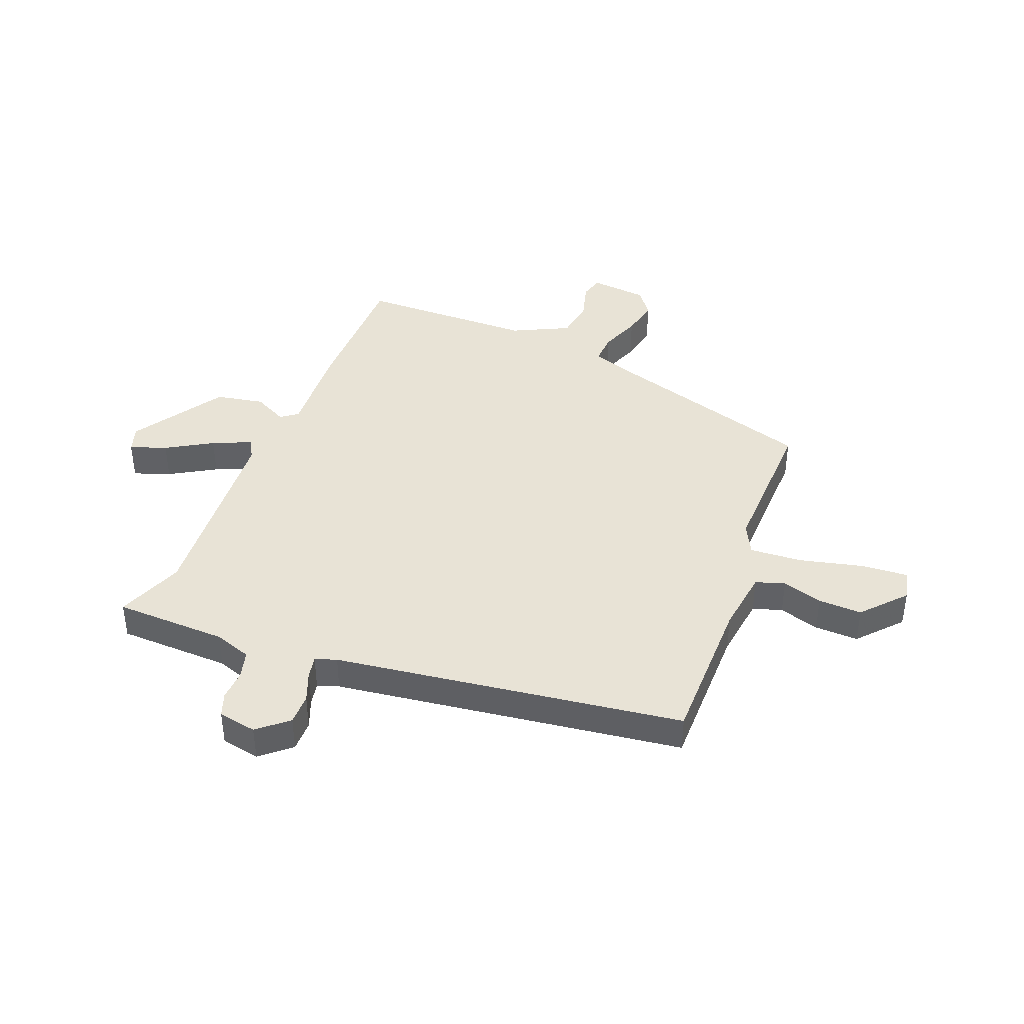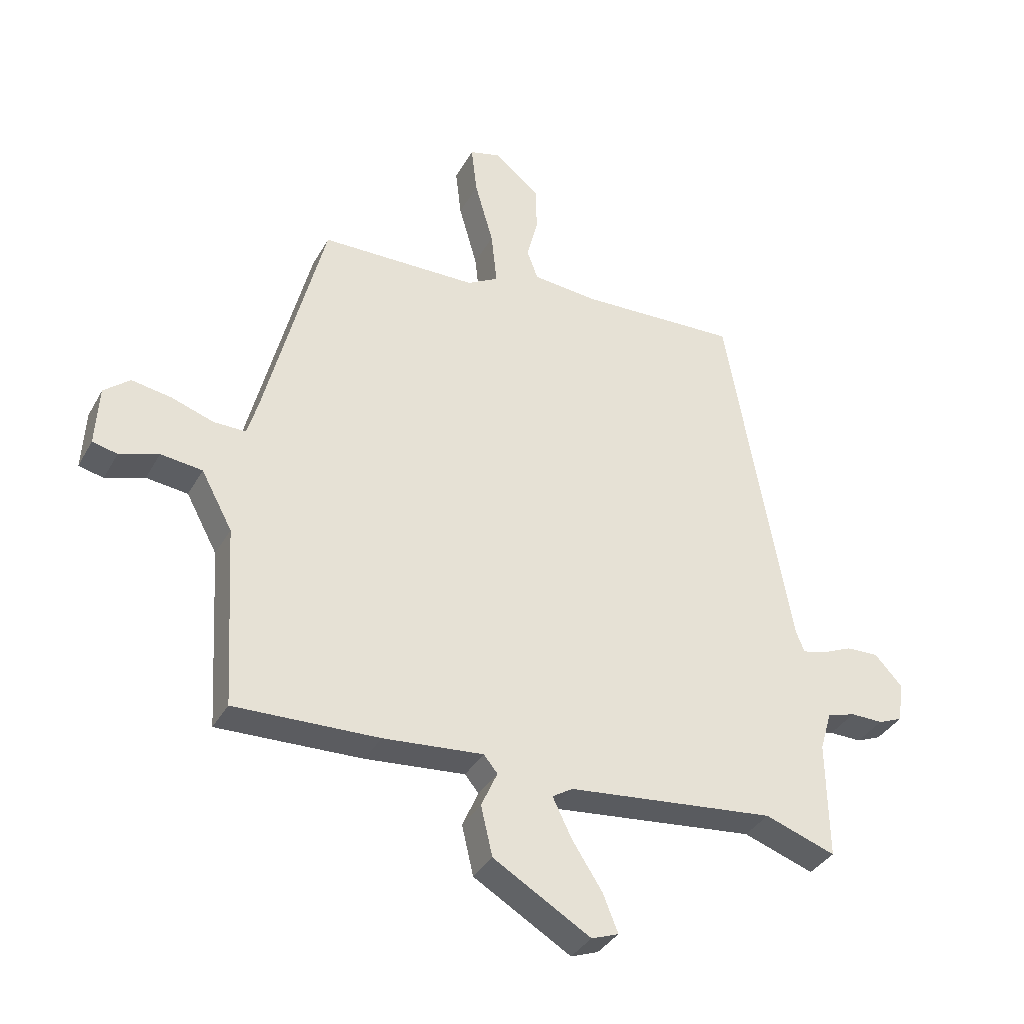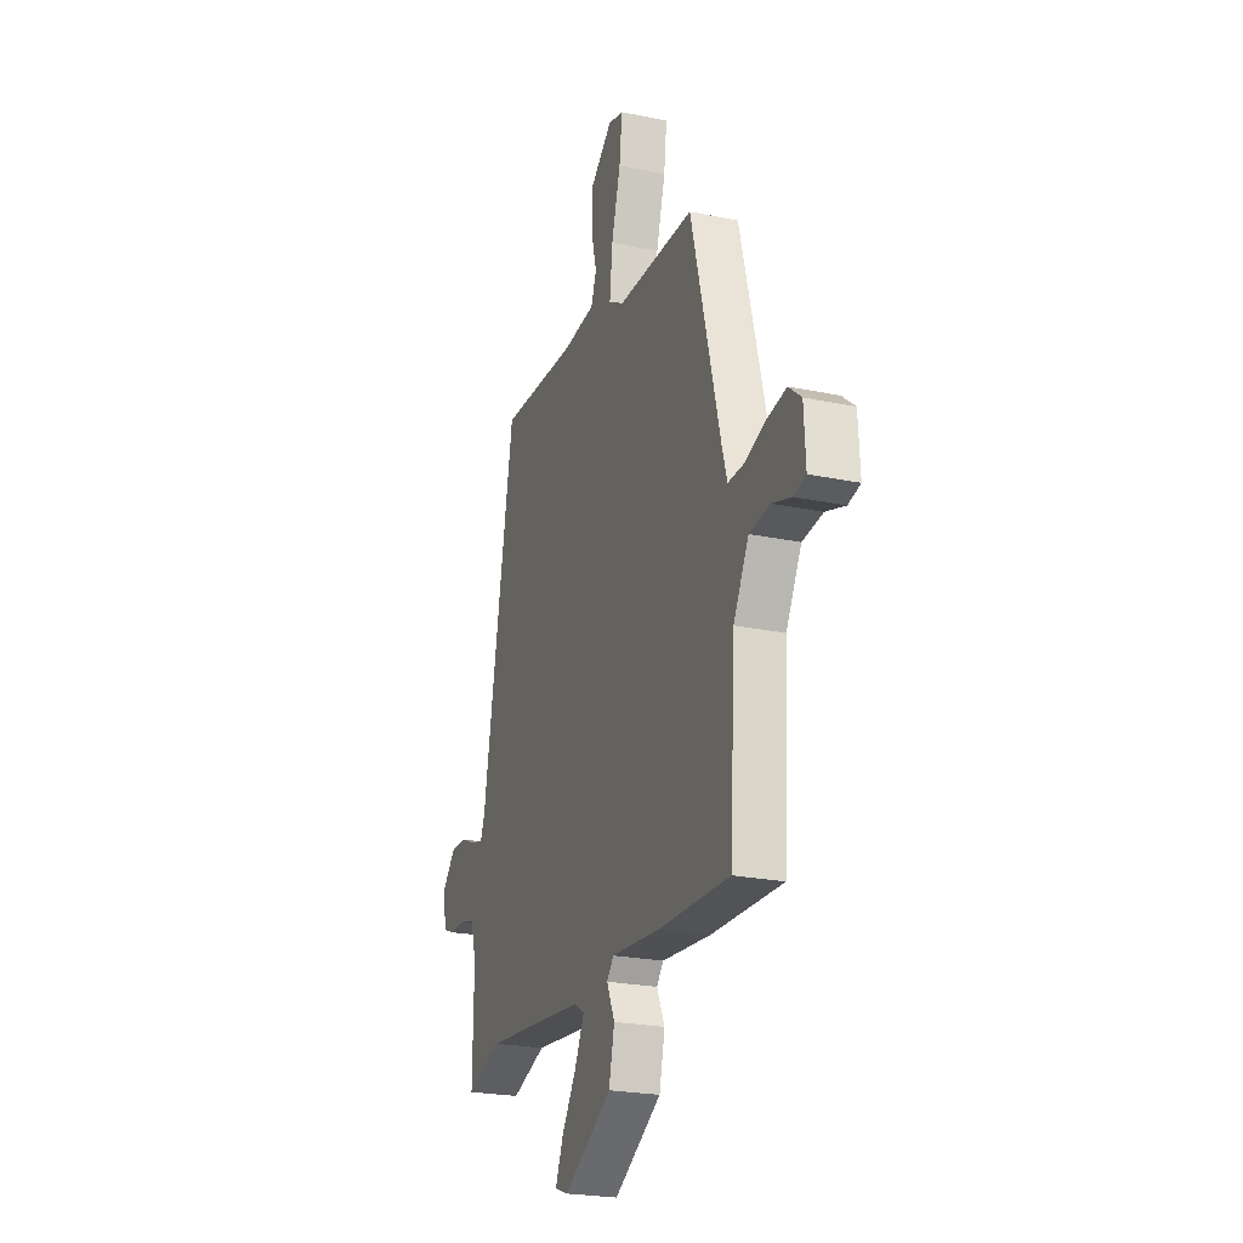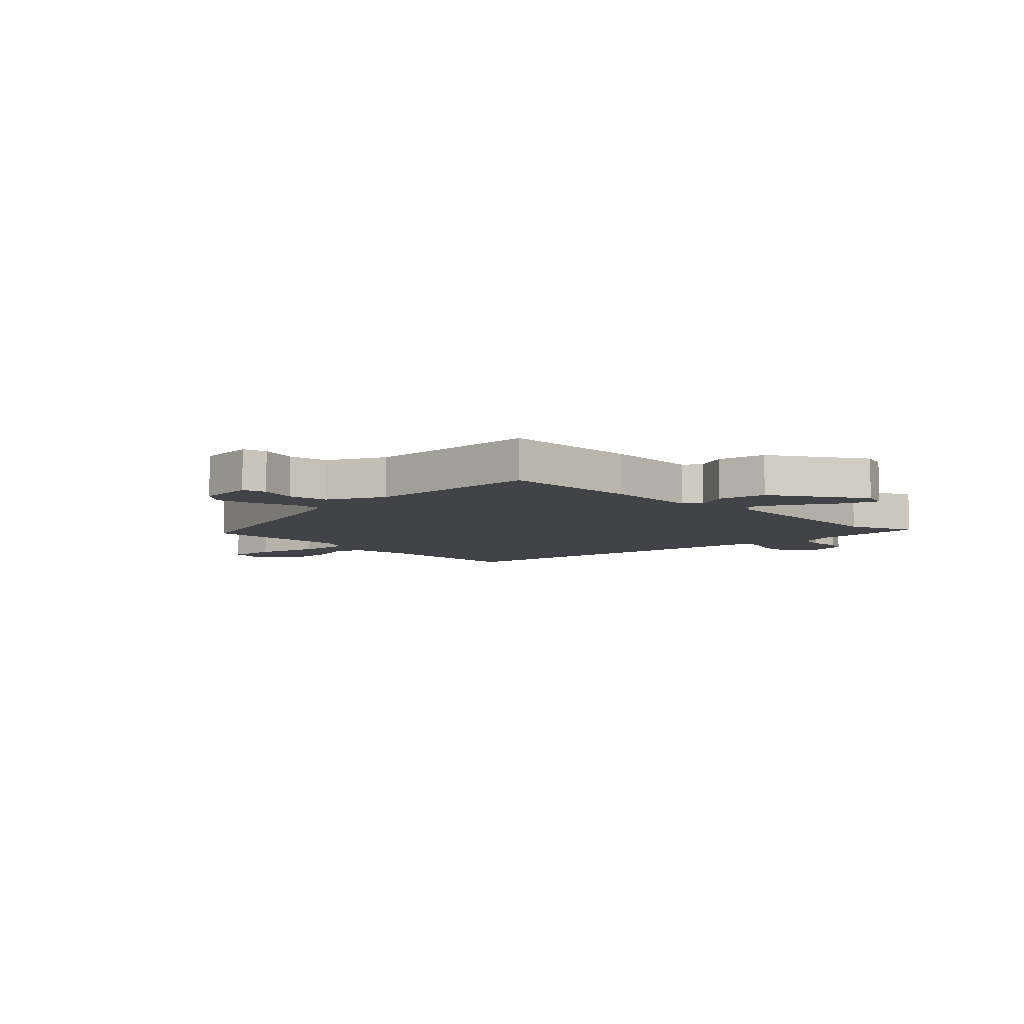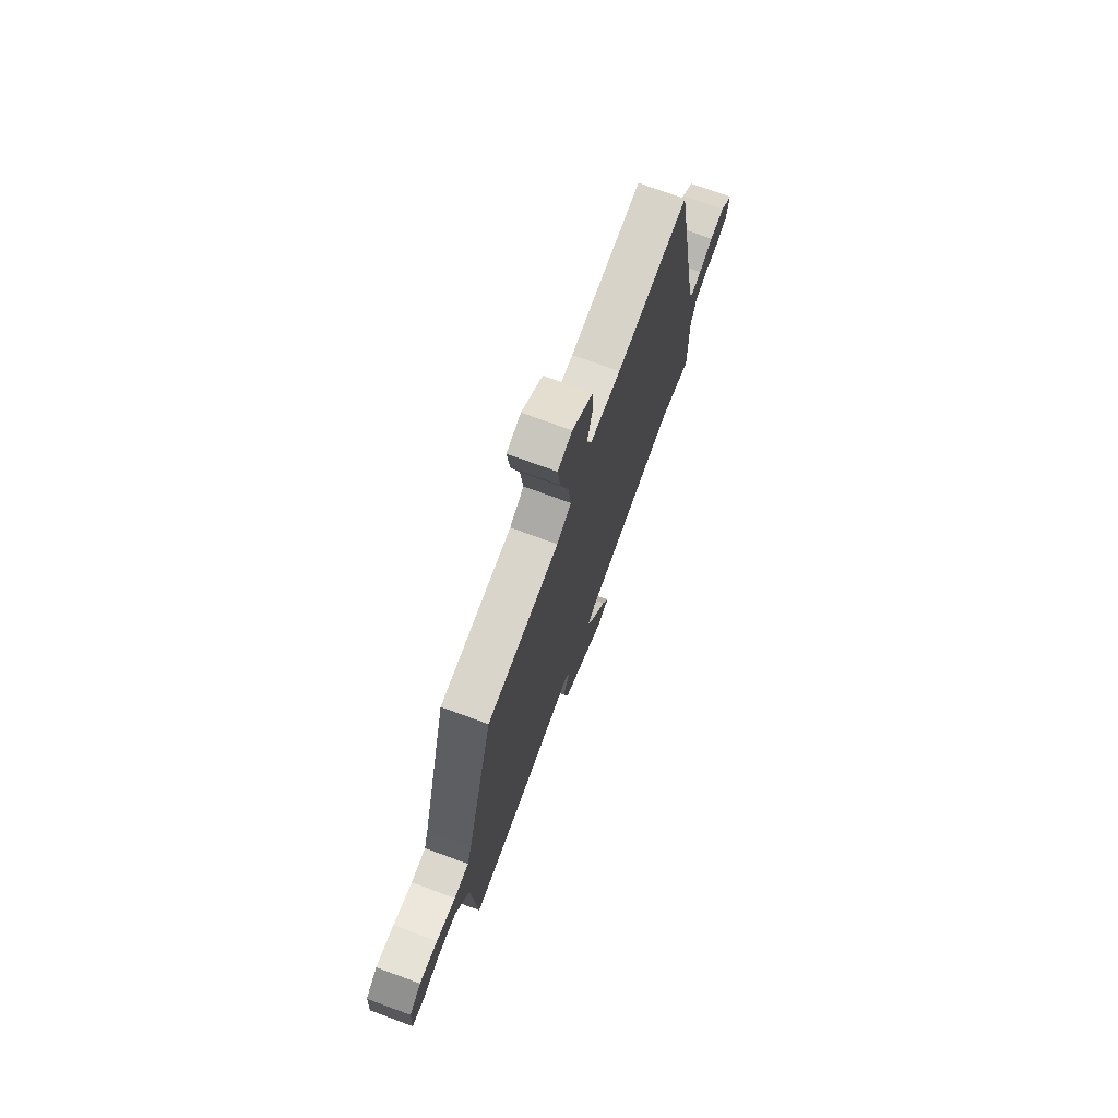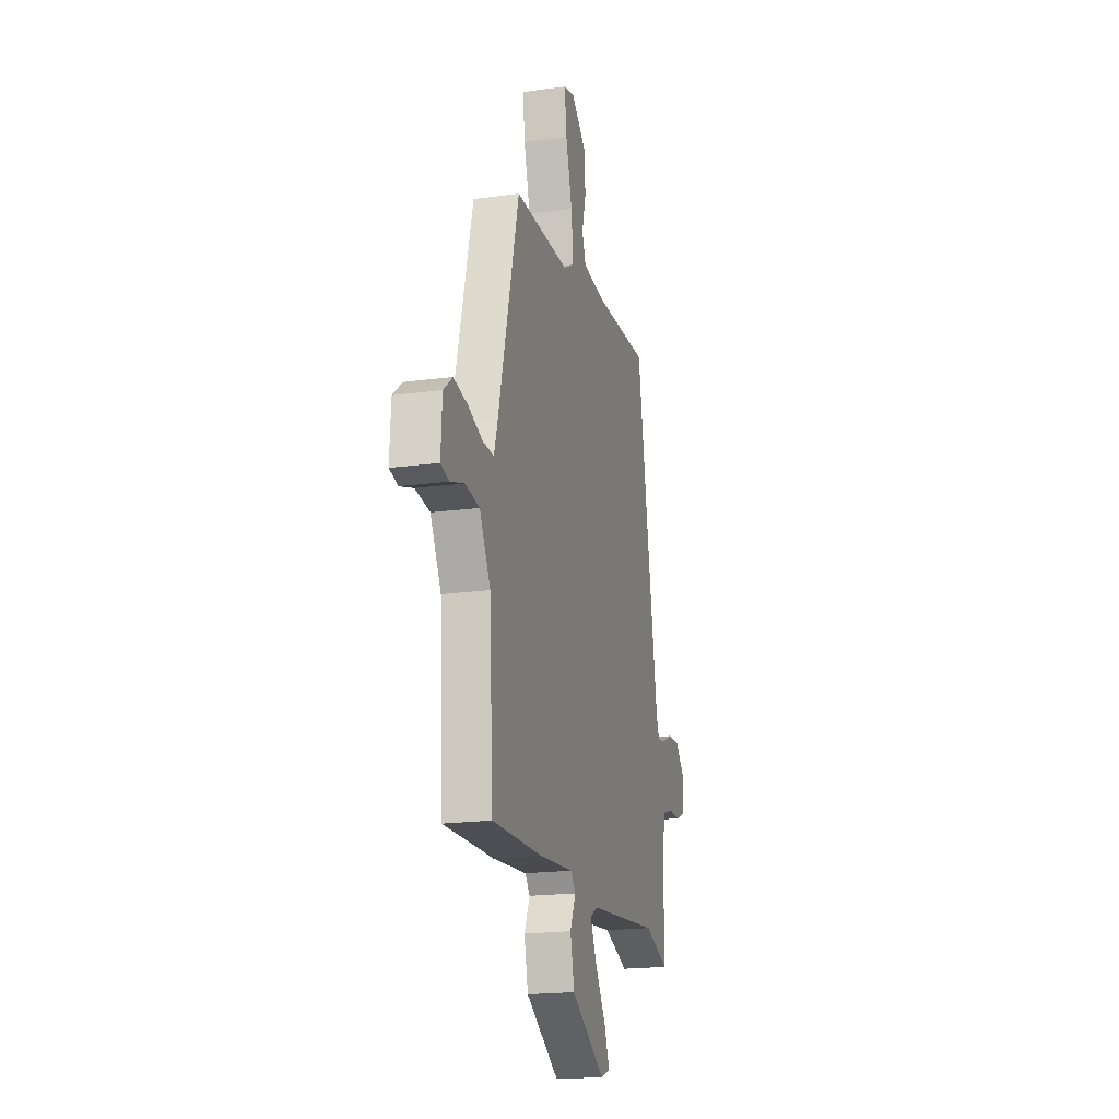
<metadata>
{"format":"obj","ext":"obj","renderer":"f3d","projection":"perspective","resolution":1024,"background":"white","views":[{"elev":41.6,"azim":-66.3,"up":"+Y"},{"elev":-35.7,"azim":154.3,"up":"+Z"},{"elev":-23.3,"azim":70.4,"up":"+Z"},{"elev":-6.9,"azim":136.5,"up":"+Y"},{"elev":74.0,"azim":110.2,"up":"+Z"},{"elev":-19.0,"azim":104.6,"up":"+Z"}]}
</metadata>
<code>
v 0.397 0.07 0.471
v 0.501 0.07 0.067
v 0.519 0.07 0.007
v 0.575 0.07 0.008
v 0.648 0.07 0.033
v 0.717 0.07 0.045
v 0.762 0.07 0.008
v 0.768 0.07 -0.096
v 0.725 0.07 -0.106
v 0.657 0.07 -0.084
v 0.585 0.07 -0.093
v 0.531 0.07 -0.193
v 0.512 0.07 -0.509
v 0.262 0.07 -0.502
v 0.089 0.07 -0.487
v 0.065 0.07 -0.516
v 0.093 0.07 -0.578
v 0.073 0.07 -0.664
v -0.095 0.07 -0.764
v -0.142 0.07 -0.747
v -0.116 0.07 -0.682
v -0.064 0.07 -0.601
v -0.031 0.07 -0.533
v -0.066 0.07 -0.511
v -0.426 0.07 -0.474
v -0.548 0.07 -0.517
v -0.545 0.07 -0.314
v -0.565 0.07 -0.246
v -0.614 0.07 -0.231
v -0.67 0.07 -0.232
v -0.712 0.07 -0.215
v -0.722 0.07 -0.145
v -0.674 0.07 -0.093
v -0.618 0.07 -0.095
v -0.565 0.07 -0.118
v -0.525 0.07 -0.127
v -0.51 0.07 -0.089
v -0.399 0.07 0.539
v -0.126 0.07 0.529
v -0.011 0.07 0.54
v 0.008 0.07 0.592
v -0.011 0.07 0.666
v -0.01 0.07 0.745
v 0.069 0.07 0.811
v 0.123 0.07 0.797
v 0.113 0.07 0.711
v 0.081 0.07 0.598
v 0.071 0.07 0.504
v 0.125 0.07 0.474
v 0.397 0 0.471
v 0.501 0 0.067
v 0.519 0 0.007
v 0.575 0 0.008
v 0.648 0 0.033
v 0.717 0 0.045
v 0.762 0 0.008
v 0.768 0 -0.096
v 0.725 0 -0.106
v 0.657 0 -0.084
v 0.585 0 -0.093
v 0.531 0 -0.193
v 0.512 0 -0.509
v 0.262 0 -0.502
v 0.089 0 -0.487
v 0.065 0 -0.516
v 0.093 0 -0.578
v 0.073 0 -0.664
v -0.095 0 -0.764
v -0.142 0 -0.747
v -0.116 0 -0.682
v -0.064 0 -0.601
v -0.031 0 -0.533
v -0.066 0 -0.511
v -0.426 0 -0.474
v -0.548 0 -0.517
v -0.545 0 -0.314
v -0.565 0 -0.246
v -0.614 0 -0.231
v -0.67 0 -0.232
v -0.712 0 -0.215
v -0.722 0 -0.145
v -0.674 0 -0.093
v -0.618 0 -0.095
v -0.565 0 -0.118
v -0.525 0 -0.127
v -0.51 0 -0.089
v -0.399 0 0.539
v -0.126 0 0.529
v -0.011 0 0.54
v 0.008 0 0.592
v -0.011 0 0.666
v -0.01 0 0.745
v 0.069 0 0.811
v 0.123 0 0.797
v 0.113 0 0.711
v 0.081 0 0.598
v 0.071 0 0.504
v 0.125 0 0.474
f 45 46 47
f 44 45 47
f 43 44 47
f 42 43 47
f 41 42 47
f 40 41 47 48
f 39 40 48 49
f 37 38 39 49
f 33 34 35
f 32 33 35
f 31 32 35
f 30 31 35
f 29 30 35
f 28 29 35 36
f 49 1 2
f 37 49 2
f 36 37 2
f 28 36 2
f 27 28 2
f 20 21 22
f 19 20 22
f 18 19 22
f 17 18 22
f 16 17 22
f 15 16 22 23
f 12 13 14 15
f 15 23 24
f 12 15 24
f 11 12 24
f 8 9 10
f 7 8 10
f 6 7 10
f 5 6 10
f 4 5 10
f 3 4 10 11
f 27 2 3
f 26 27 3
f 25 26 3
f 3 11 24 25
f 96 95 94
f 96 94 93
f 96 93 92
f 96 92 91
f 96 91 90
f 97 96 90 89
f 98 97 89 88
f 98 88 87 86
f 84 83 82
f 84 82 81
f 84 81 80
f 84 80 79
f 84 79 78
f 85 84 78 77
f 51 50 98
f 51 98 86
f 51 86 85
f 51 85 77
f 51 77 76
f 71 70 69
f 71 69 68
f 71 68 67
f 71 67 66
f 71 66 65
f 72 71 65 64
f 64 63 62 61
f 73 72 64
f 73 64 61
f 73 61 60
f 59 58 57
f 59 57 56
f 59 56 55
f 59 55 54
f 59 54 53
f 60 59 53 52
f 52 51 76
f 52 76 75
f 52 75 74
f 74 73 60 52
f 1 50 51 2
f 2 51 52 3
f 3 52 53 4
f 4 53 54 5
f 5 54 55 6
f 6 55 56 7
f 7 56 57 8
f 8 57 58 9
f 9 58 59 10
f 10 59 60 11
f 11 60 61 12
f 12 61 62 13
f 13 62 63 14
f 14 63 64 15
f 15 64 65 16
f 16 65 66 17
f 17 66 67 18
f 18 67 68 19
f 19 68 69 20
f 20 69 70 21
f 21 70 71 22
f 22 71 72 23
f 23 72 73 24
f 24 73 74 25
f 25 74 75 26
f 26 75 76 27
f 27 76 77 28
f 28 77 78 29
f 29 78 79 30
f 30 79 80 31
f 31 80 81 32
f 32 81 82 33
f 33 82 83 34
f 34 83 84 35
f 35 84 85 36
f 36 85 86 37
f 37 86 87 38
f 38 87 88 39
f 39 88 89 40
f 40 89 90 41
f 41 90 91 42
f 42 91 92 43
f 43 92 93 44
f 44 93 94 45
f 45 94 95 46
f 46 95 96 47
f 47 96 97 48
f 48 97 98 49
f 49 98 50 1

</code>
